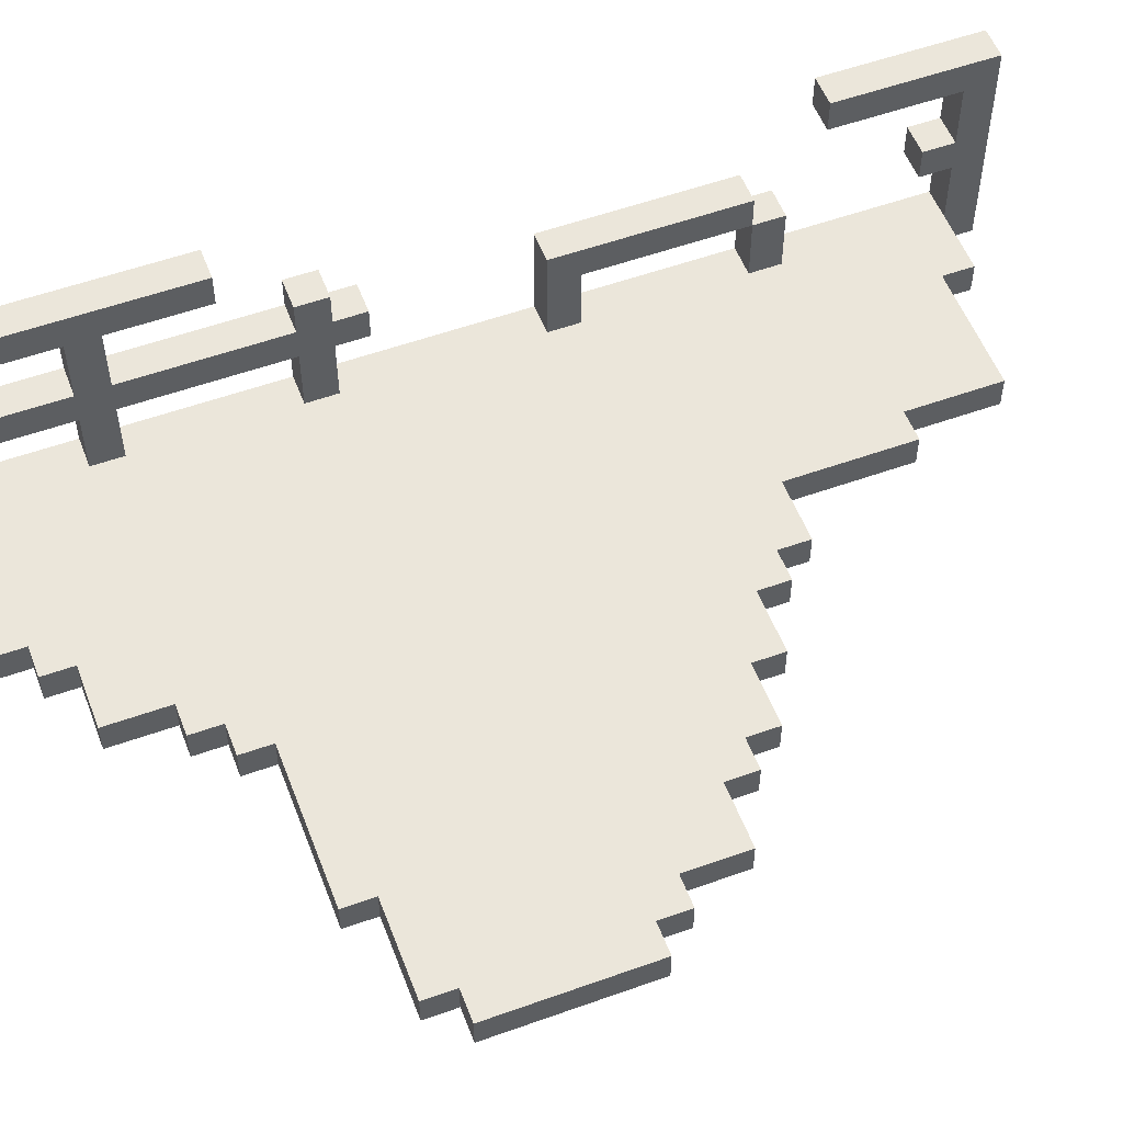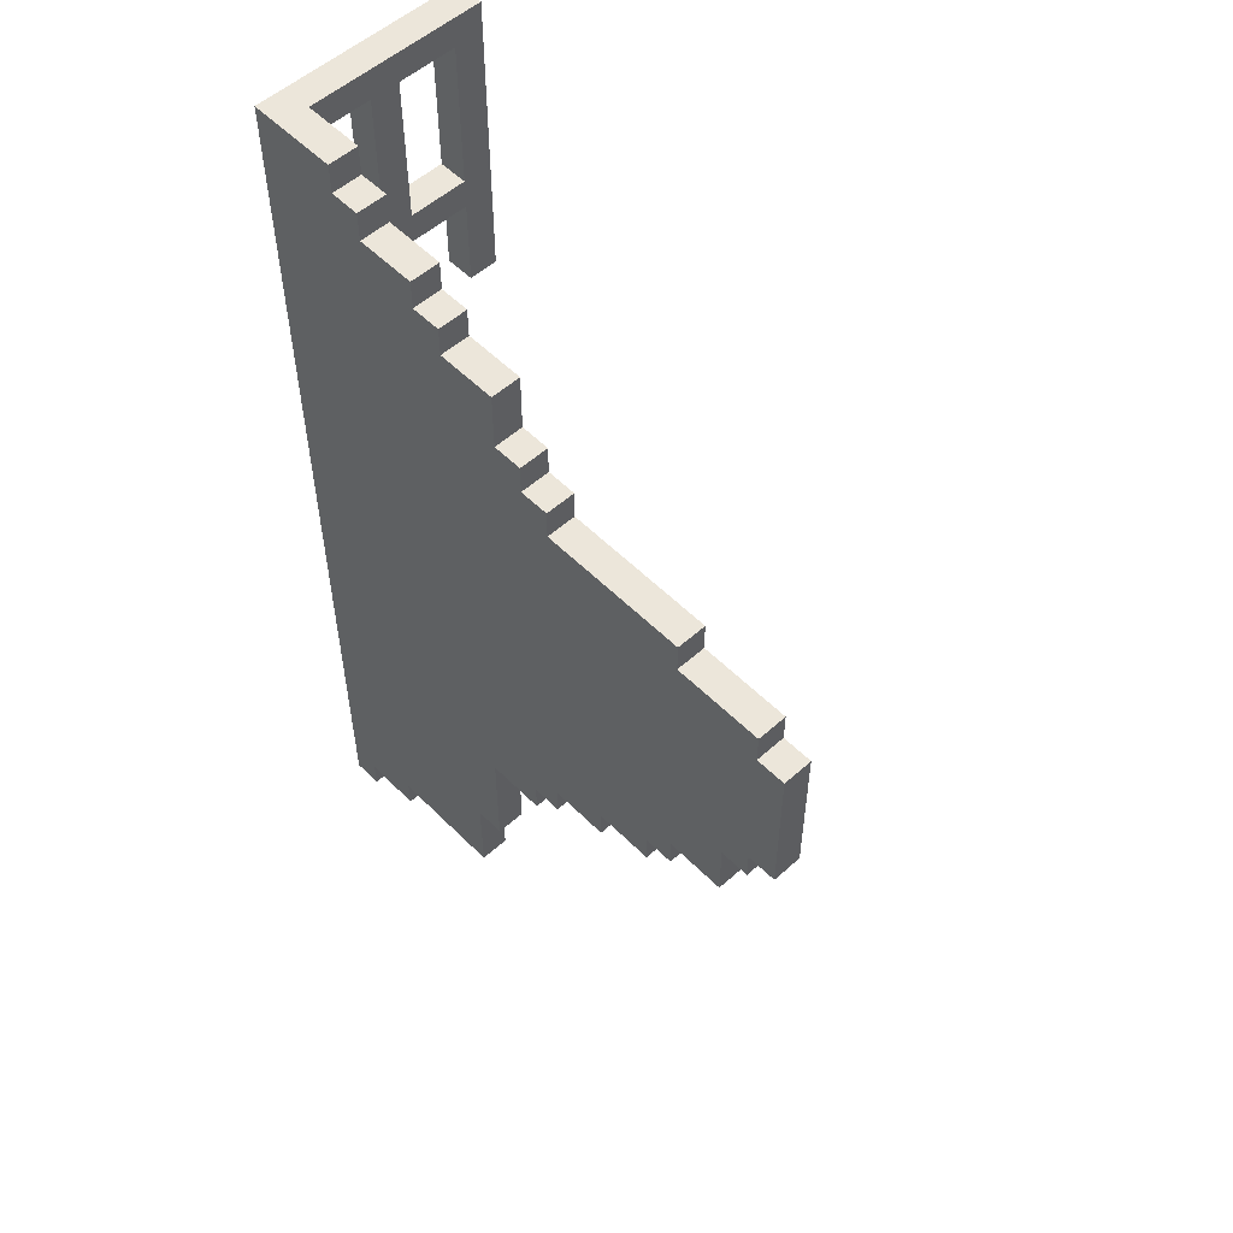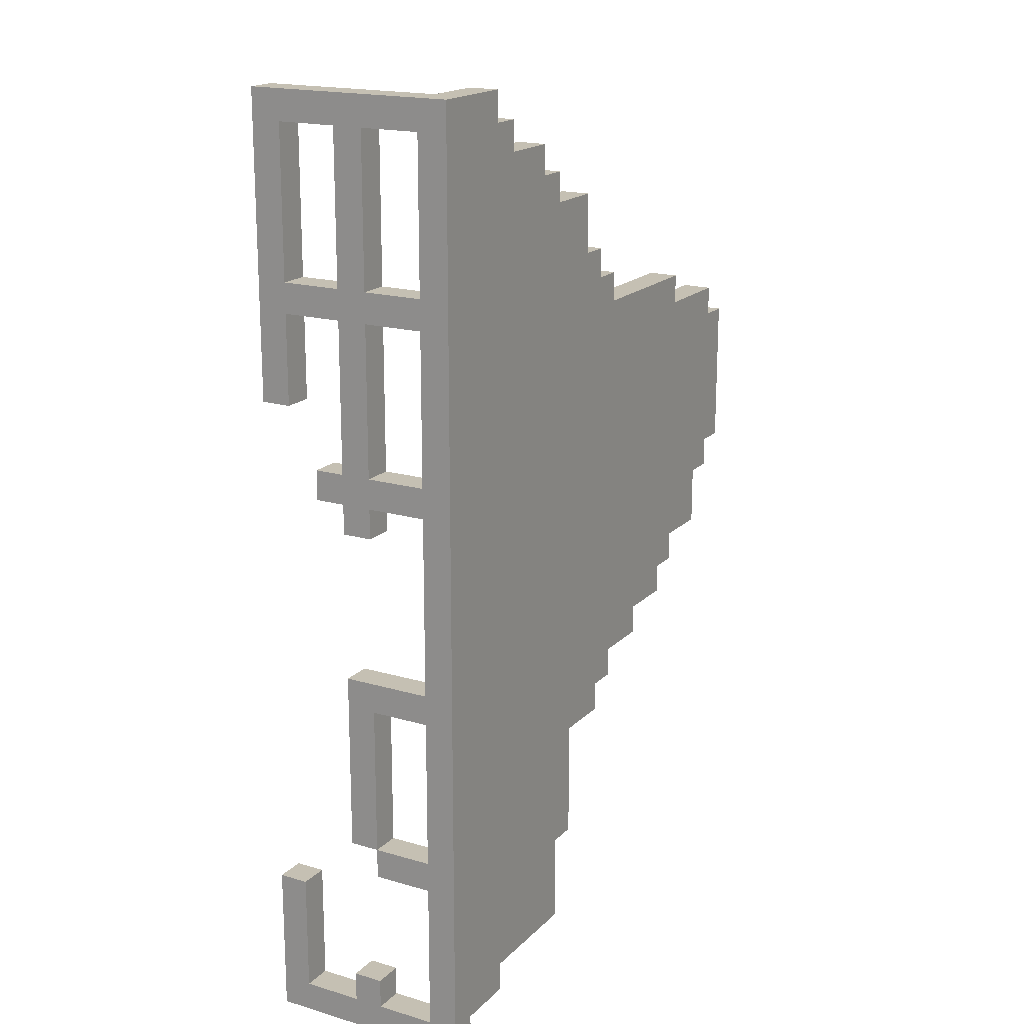
<metadata>
{"format":"obj","ext":"obj","renderer":"f3d","projection":"perspective","resolution":1024,"background":"white","views":[{"elev":54.7,"azim":69.2,"up":"+Y"},{"elev":54.2,"azim":46.5,"up":"+Z"},{"elev":18.1,"azim":-60.3,"up":"+Z"}]}
</metadata>
<code>
o
v -1 -0.3 1.6
v -1 -0.3 -1.6
v -1 -0.2 1.5
v -1 -0.2 1
v -1 -0.2 0.9
v -1 -0.2 0.4
v -1 -0.2 0.3
v -1 -0.2 -0.3
v -1 -0.2 -0.4
v -1 -0.2 -0.9
v -1 -0.2 -1
v -1 -0.2 -1.5
v -1 0 1.5
v -1 0 1
v -1 0 0.9
v -1 0 0.4
v -1 0 0.3
v -1 0 0.2
v -1 0 -0.4
v -1 0 -0.9
v -1 0 -1
v -1 0 -1.4
v -1 0 -1.5
v -1 0.1 1.5
v -1 0.1 1
v -1 0.1 0.9
v -1 0.1 0.4
v -1 0.1 0.3
v -1 0.1 0.2
v -1 0.1 -0.3
v -1 0.1 -0.9
v -1 0.1 -1.4
v -1 0.1 -1.5
v -1 0.2 0.4
v -1 0.2 0.3
v -1 0.3 1.5
v -1 0.3 1
v -1 0.3 0.9
v -1 0.3 0.6
v -1 0.3 -1.1
v -1 0.3 -1.5
v -1 0.4 1.6
v -1 0.4 0.6
v -1 0.4 -1.1
v -1 0.4 -1.6
v -0.9 -0.3 -1.5
v -0.9 -0.3 -1.6
v -0.9 -0.2 1.6
v -0.9 -0.2 1.5
v -0.9 -0.2 1
v -0.9 -0.2 0.9
v -0.9 -0.2 0.4
v -0.9 -0.2 0.3
v -0.9 -0.2 -0.3
v -0.9 -0.2 -0.4
v -0.9 -0.2 -0.9
v -0.9 -0.2 -1
v -0.9 -0.2 -1.5
v -0.9 0 1.5
v -0.9 0 1
v -0.9 0 0.9
v -0.9 0 0.4
v -0.9 0 0.3
v -0.9 0 0.2
v -0.9 0 -0.4
v -0.9 0 -0.9
v -0.9 0 -1
v -0.9 0 -1.4
v -0.9 0 -1.5
v -0.9 0.1 1.5
v -0.9 0.1 1
v -0.9 0.1 0.9
v -0.9 0.1 0.4
v -0.9 0.1 0.3
v -0.9 0.1 0.2
v -0.9 0.1 -0.3
v -0.9 0.1 -0.9
v -0.9 0.1 -1.4
v -0.9 0.1 -1.5
v -0.9 0.2 0.4
v -0.9 0.2 0.3
v -0.9 0.3 1.5
v -0.9 0.3 1
v -0.9 0.3 0.9
v -0.9 0.3 0.6
v -0.9 0.3 -1.1
v -0.9 0.3 -1.5
v -0.9 0.4 1.6
v -0.9 0.4 0.6
v -0.9 0.4 -1.1
v -0.9 0.4 -1.6
v -0.7 -0.3 1.6
v -0.7 -0.3 1.5
v -0.7 -0.3 -1.4
v -0.7 -0.3 -1.5
v -0.7 -0.2 1.6
v -0.7 -0.2 1.5
v -0.7 -0.2 -1.4
v -0.7 -0.2 -1.5
v -0.6 -0.3 1.5
v -0.6 -0.3 1.4
v -0.6 -0.2 1.5
v -0.6 -0.2 1.4
v -0.4 -0.3 1.4
v -0.4 -0.3 1.3
v -0.4 -0.2 1.4
v -0.4 -0.2 1.3
v -0.3 -0.3 1.3
v -0.3 -0.3 1.2
v -0.3 -0.3 -1.1
v -0.3 -0.3 -1.4
v -0.3 -0.2 1.3
v -0.3 -0.2 1.2
v -0.3 -0.2 -1.1
v -0.3 -0.2 -1.4
v -0.2 -0.3 -0.7
v -0.2 -0.3 -1.1
v -0.2 -0.2 -0.7
v -0.2 -0.2 -1.1
v -0.1 -0.3 1.2
v -0.1 -0.3 1
v -0.1 -0.2 1.2
v -0.1 -0.2 1
v 0 -0.3 1
v 0 -0.3 0.9
v 0 -0.3 -0.6
v 0 -0.3 -0.7
v 0 -0.2 1
v 0 -0.2 0.9
v 0 -0.2 -0.6
v 0 -0.2 -0.7
v 0.1 -0.3 0.9
v 0.1 -0.3 0.8
v 0.1 -0.3 -0.5
v 0.1 -0.3 -0.6
v 0.1 -0.2 0.9
v 0.1 -0.2 0.8
v 0.1 -0.2 -0.5
v 0.1 -0.2 -0.6
v 0.3 -0.3 -0.4
v 0.3 -0.3 -0.5
v 0.3 -0.2 -0.4
v 0.3 -0.2 -0.5
v 0.5 -0.3 -0.3
v 0.5 -0.3 -0.4
v 0.5 -0.2 -0.3
v 0.5 -0.2 -0.4
v 0.6 -0.3 0.8
v 0.6 -0.3 0.7
v 0.6 -0.3 -0.2
v 0.6 -0.3 -0.3
v 0.6 -0.2 0.8
v 0.6 -0.2 0.7
v 0.6 -0.2 -0.2
v 0.6 -0.2 -0.3
v 0.8 -0.3 0
v 0.8 -0.3 -0.2
v 0.8 -0.2 0
v 0.8 -0.2 -0.2
v 0.9 -0.3 0.7
v 0.9 -0.3 0.6
v 0.9 -0.3 0.1
v 0.9 -0.3 0
v 0.9 -0.2 0.7
v 0.9 -0.2 0.6
v 0.9 -0.2 0.1
v 0.9 -0.2 0
v 1 -0.3 0.6
v 1 -0.3 0.1
v 1 -0.2 0.6
v 1 -0.2 0.1
v -1 -0.3 1.6
v -1 0.4 1.6
v -0.9 -0.2 1.6
v -0.9 0.4 1.6
v -0.7 -0.3 1.6
v -0.7 -0.2 1.6
v -0.7 -0.3 1.5
v -0.7 -0.2 1.5
v -0.6 -0.3 1.5
v -0.6 -0.2 1.5
v -0.6 -0.3 1.4
v -0.6 -0.2 1.4
v -0.4 -0.3 1.4
v -0.4 -0.2 1.4
v -0.4 -0.3 1.3
v -0.4 -0.2 1.3
v -0.3 -0.3 1.3
v -0.3 -0.2 1.3
v -0.3 -0.3 1.2
v -0.3 -0.2 1.2
v -0.1 -0.3 1.2
v -0.1 -0.2 1.2
v -1 -0.2 1
v -1 0 1
v -1 0.1 1
v -1 0.3 1
v -0.9 -0.2 1
v -0.9 0 1
v -0.9 0.1 1
v -0.9 0.3 1
v -0.1 -0.3 1
v -0.1 -0.2 1
v 0 -0.3 1
v 0 -0.2 1
v 0 -0.3 0.9
v 0 -0.2 0.9
v 0.1 -0.3 0.9
v 0.1 -0.2 0.9
v 0.1 -0.3 0.8
v 0.1 -0.2 0.8
v 0.6 -0.3 0.8
v 0.6 -0.2 0.8
v 0.6 -0.3 0.7
v 0.6 -0.2 0.7
v 0.9 -0.3 0.7
v 0.9 -0.2 0.7
v 0.9 -0.3 0.6
v 0.9 -0.2 0.6
v 1 -0.3 0.6
v 1 -0.2 0.6
v -1 -0.2 0.4
v -1 0 0.4
v -1 0.1 0.4
v -1 0.2 0.4
v -0.9 -0.2 0.4
v -0.9 0 0.4
v -0.9 0.1 0.4
v -0.9 0.2 0.4
v -1 -0.2 -0.3
v -1 0.1 -0.3
v -0.9 -0.2 -0.3
v -0.9 0.1 -0.3
v -1 -0.2 -0.9
v -1 0 -0.9
v -0.9 -0.2 -0.9
v -0.9 0 -0.9
v -1 0.3 -1.1
v -1 0.4 -1.1
v -0.9 0.3 -1.1
v -0.9 0.4 -1.1
v -1 0 -1.4
v -1 0.1 -1.4
v -0.9 0 -1.4
v -0.9 0.1 -1.4
v -1 -0.2 -1.5
v -1 0 -1.5
v -1 0.1 -1.5
v -1 0.3 -1.5
v -0.9 -0.2 -1.5
v -0.9 0 -1.5
v -0.9 0.1 -1.5
v -0.9 0.3 -1.5
v -1 -0.2 1.5
v -1 0 1.5
v -1 0.1 1.5
v -1 0.3 1.5
v -0.9 -0.2 1.5
v -0.9 0 1.5
v -0.9 0.1 1.5
v -0.9 0.3 1.5
v -1 -0.2 0.9
v -1 0 0.9
v -1 0.1 0.9
v -1 0.3 0.9
v -0.9 -0.2 0.9
v -0.9 0 0.9
v -0.9 0.1 0.9
v -0.9 0.3 0.9
v -1 0.3 0.6
v -1 0.4 0.6
v -0.9 0.3 0.6
v -0.9 0.4 0.6
v -1 -0.2 0.3
v -1 0 0.3
v -1 0.1 0.3
v -1 0.2 0.3
v -0.9 -0.2 0.3
v -0.9 0 0.3
v -0.9 0.1 0.3
v -0.9 0.2 0.3
v -1 0 0.2
v -1 0.1 0.2
v -0.9 0 0.2
v -0.9 0.1 0.2
v 0.9 -0.3 0.1
v 0.9 -0.2 0.1
v 1 -0.3 0.1
v 1 -0.2 0.1
v 0.8 -0.3 0
v 0.8 -0.2 0
v 0.9 -0.3 0
v 0.9 -0.2 0
v 0.6 -0.3 -0.2
v 0.6 -0.2 -0.2
v 0.8 -0.3 -0.2
v 0.8 -0.2 -0.2
v 0.5 -0.3 -0.3
v 0.5 -0.2 -0.3
v 0.6 -0.3 -0.3
v 0.6 -0.2 -0.3
v -1 -0.2 -0.4
v -1 0 -0.4
v -0.9 -0.2 -0.4
v -0.9 0 -0.4
v 0.3 -0.3 -0.4
v 0.3 -0.2 -0.4
v 0.5 -0.3 -0.4
v 0.5 -0.2 -0.4
v 0.1 -0.3 -0.5
v 0.1 -0.2 -0.5
v 0.3 -0.3 -0.5
v 0.3 -0.2 -0.5
v 0 -0.3 -0.6
v 0 -0.2 -0.6
v 0.1 -0.3 -0.6
v 0.1 -0.2 -0.6
v -0.2 -0.3 -0.7
v -0.2 -0.2 -0.7
v 0 -0.3 -0.7
v 0 -0.2 -0.7
v -1 0 -0.9
v -1 0.1 -0.9
v -0.9 0 -0.9
v -0.9 0.1 -0.9
v -1 -0.2 -1
v -1 0 -1
v -0.9 -0.2 -1
v -0.9 0 -1
v -0.3 -0.3 -1.1
v -0.3 -0.2 -1.1
v -0.2 -0.3 -1.1
v -0.2 -0.2 -1.1
v -0.7 -0.3 -1.4
v -0.7 -0.2 -1.4
v -0.3 -0.3 -1.4
v -0.3 -0.2 -1.4
v -0.9 -0.3 -1.5
v -0.9 -0.2 -1.5
v -0.7 -0.3 -1.5
v -0.7 -0.2 -1.5
v -1 -0.3 -1.6
v -1 0.4 -1.6
v -0.9 -0.3 -1.6
v -0.9 0.4 -1.6
v -1 -0.3 1.6
v -0.7 -0.3 1.6
v -0.7 -0.3 1.5
v -0.6 -0.3 1.5
v -0.6 -0.3 1.4
v -0.4 -0.3 1.4
v -0.4 -0.3 1.3
v -0.3 -0.3 1.3
v -0.3 -0.3 1.2
v -0.1 -0.3 1.2
v -0.1 -0.3 1
v 0 -0.3 1
v 0 -0.3 0.9
v 0.1 -0.3 0.9
v 0.1 -0.3 0.8
v 0.6 -0.3 0.8
v 0.6 -0.3 0.7
v 0.9 -0.3 0.7
v 0.9 -0.3 0.6
v 1 -0.3 0.6
v 0.9 -0.3 0.1
v 1 -0.3 0.1
v 0.8 -0.3 0
v 0.9 -0.3 0
v 0.6 -0.3 -0.2
v 0.8 -0.3 -0.2
v 0.5 -0.3 -0.3
v 0.6 -0.3 -0.3
v 0.3 -0.3 -0.4
v 0.5 -0.3 -0.4
v 0.1 -0.3 -0.5
v 0.3 -0.3 -0.5
v 0 -0.3 -0.6
v 0.1 -0.3 -0.6
v -0.2 -0.3 -0.7
v 0 -0.3 -0.7
v -0.3 -0.3 -1.1
v -0.2 -0.3 -1.1
v -0.7 -0.3 -1.4
v -0.3 -0.3 -1.4
v -0.9 -0.3 -1.5
v -0.7 -0.3 -1.5
v -1 -0.3 -1.6
v -0.9 -0.3 -1.6
v -1 0 1.5
v -0.9 0 1.5
v -1 0 1
v -0.9 0 1
v -1 0 0.9
v -0.9 0 0.9
v -1 0 0.4
v -0.9 0 0.4
v -1 0 0.3
v -0.9 0 0.3
v -1 0 0.2
v -0.9 0 0.2
v -1 0 -0.4
v -0.9 0 -0.4
v -1 0 -0.9
v -0.9 0 -0.9
v -1 0 -1.4
v -0.9 0 -1.4
v -1 0 -1.5
v -0.9 0 -1.5
v -1 0.3 1.5
v -0.9 0.3 1.5
v -1 0.3 1
v -0.9 0.3 1
v -1 0.3 0.9
v -0.9 0.3 0.9
v -1 0.3 0.6
v -0.9 0.3 0.6
v -1 0.3 -1.1
v -0.9 0.3 -1.1
v -1 0.3 -1.5
v -0.9 0.3 -1.5
v -0.9 -0.2 1.6
v -0.7 -0.2 1.6
v -1 -0.2 1.5
v -0.9 -0.2 1.5
v -0.7 -0.2 1.5
v -0.6 -0.2 1.5
v -0.6 -0.2 1.4
v -0.4 -0.2 1.4
v -0.4 -0.2 1.3
v -0.3 -0.2 1.3
v -0.3 -0.2 1.2
v -0.1 -0.2 1.2
v -1 -0.2 1
v -0.9 -0.2 1
v -0.1 -0.2 1
v 0 -0.2 1
v -1 -0.2 0.9
v -0.9 -0.2 0.9
v 0 -0.2 0.9
v 0.1 -0.2 0.9
v 0.1 -0.2 0.8
v 0.6 -0.2 0.8
v 0.6 -0.2 0.7
v 0.9 -0.2 0.7
v 0.9 -0.2 0.6
v 1 -0.2 0.6
v -1 -0.2 0.4
v -0.9 -0.2 0.4
v -1 -0.2 0.3
v -0.9 -0.2 0.3
v 0.9 -0.2 0.1
v 1 -0.2 0.1
v 0.8 -0.2 0
v 0.9 -0.2 0
v 0.6 -0.2 -0.2
v 0.8 -0.2 -0.2
v -1 -0.2 -0.3
v -0.9 -0.2 -0.3
v 0.5 -0.2 -0.3
v 0.6 -0.2 -0.3
v -1 -0.2 -0.4
v -0.9 -0.2 -0.4
v 0.3 -0.2 -0.4
v 0.5 -0.2 -0.4
v 0.1 -0.2 -0.5
v 0.3 -0.2 -0.5
v 0 -0.2 -0.6
v 0.1 -0.2 -0.6
v -0.2 -0.2 -0.7
v 0 -0.2 -0.7
v -1 -0.2 -0.9
v -0.9 -0.2 -0.9
v -1 -0.2 -1
v -0.9 -0.2 -1
v -0.3 -0.2 -1.1
v -0.2 -0.2 -1.1
v -0.7 -0.2 -1.4
v -0.3 -0.2 -1.4
v -1 -0.2 -1.5
v -0.9 -0.2 -1.5
v -0.7 -0.2 -1.5
v -1 0 -0.9
v -0.9 0 -0.9
v -1 0 -1
v -0.9 0 -1
v -1 0.1 1.5
v -0.9 0.1 1.5
v -1 0.1 1
v -0.9 0.1 1
v -1 0.1 0.9
v -0.9 0.1 0.9
v -1 0.1 0.4
v -0.9 0.1 0.4
v -1 0.1 0.3
v -0.9 0.1 0.3
v -1 0.1 0.2
v -0.9 0.1 0.2
v -1 0.1 -0.3
v -0.9 0.1 -0.3
v -1 0.1 -0.9
v -0.9 0.1 -0.9
v -1 0.1 -1.4
v -0.9 0.1 -1.4
v -1 0.1 -1.5
v -0.9 0.1 -1.5
v -1 0.2 0.4
v -0.9 0.2 0.4
v -1 0.2 0.3
v -0.9 0.2 0.3
v -1 0.4 1.6
v -0.9 0.4 1.6
v -1 0.4 0.6
v -0.9 0.4 0.6
v -1 0.4 -1.1
v -0.9 0.4 -1.1
v -1 0.4 -1.6
v -0.9 0.4 -1.6
f 3 2 1
f 4 2 3
f 5 2 4
f 6 2 5
f 7 2 6
f 8 2 7
f 9 2 8
f 10 2 9
f 11 2 10
f 12 2 11
f 13 3 1
f 14 5 4
f 15 5 14
f 16 7 6
f 17 7 16
f 19 9 8
f 20 11 10
f 21 11 20
f 23 2 12
f 24 13 1
f 24 18 17
f 24 15 14
f 24 14 13
f 24 16 15
f 24 17 16
f 25 18 24
f 26 18 25
f 27 18 26
f 28 18 27
f 29 18 28
f 30 19 8
f 30 20 19
f 31 20 30
f 32 23 22
f 33 2 23
f 33 23 32
f 34 28 27
f 35 28 34
f 36 24 1
f 37 26 25
f 38 26 37
f 41 2 33
f 42 38 37
f 42 36 1
f 42 39 38
f 42 37 36
f 43 39 42
f 44 41 40
f 45 2 41
f 45 41 44
f 46 47 58
f 48 49 59
f 50 51 60
f 60 51 61
f 52 53 62
f 62 53 63
f 54 55 65
f 56 57 66
f 66 57 67
f 58 47 69
f 48 59 70
f 60 61 70
f 63 64 70
f 59 60 70
f 61 62 70
f 62 63 70
f 70 64 71
f 71 64 72
f 72 64 73
f 73 64 74
f 74 64 75
f 54 65 76
f 65 66 76
f 76 66 77
f 68 69 78
f 69 47 79
f 78 69 79
f 73 74 80
f 80 74 81
f 48 70 82
f 71 72 83
f 83 72 84
f 79 47 87
f 83 84 88
f 48 82 88
f 84 85 88
f 82 83 88
f 88 85 89
f 86 87 90
f 87 47 91
f 90 87 91
f 92 93 96
f 96 93 97
f 94 95 98
f 98 95 99
f 100 101 102
f 102 101 103
f 104 105 106
f 106 105 107
f 108 109 112
f 112 109 113
f 110 111 114
f 114 111 115
f 116 117 118
f 118 117 119
f 120 121 122
f 122 121 123
f 124 125 128
f 128 125 129
f 126 127 130
f 130 127 131
f 132 133 136
f 136 133 137
f 134 135 138
f 138 135 139
f 140 141 142
f 142 141 143
f 144 145 146
f 146 145 147
f 148 149 152
f 152 149 153
f 150 151 154
f 154 151 155
f 156 157 158
f 158 157 159
f 160 161 164
f 164 161 165
f 162 163 166
f 166 163 167
f 168 169 170
f 170 169 171
f 174 173 172
f 175 173 174
f 176 174 172
f 177 174 176
f 180 179 178
f 181 179 180
f 184 183 182
f 185 183 184
f 188 187 186
f 189 187 188
f 192 191 190
f 193 191 192
f 198 195 194
f 199 195 198
f 200 197 196
f 201 197 200
f 204 203 202
f 205 203 204
f 208 207 206
f 209 207 208
f 212 211 210
f 213 211 212
f 216 215 214
f 217 215 216
f 220 219 218
f 221 219 220
f 226 223 222
f 227 223 226
f 228 225 224
f 229 225 228
f 232 231 230
f 233 231 232
f 236 235 234
f 237 235 236
f 240 239 238
f 241 239 240
f 244 243 242
f 245 243 244
f 250 247 246
f 251 247 250
f 252 249 248
f 253 249 252
f 254 255 258
f 258 255 259
f 256 257 260
f 260 257 261
f 262 263 266
f 266 263 267
f 264 265 268
f 268 265 269
f 270 271 272
f 272 271 273
f 274 275 278
f 278 275 279
f 276 277 280
f 280 277 281
f 282 283 284
f 284 283 285
f 286 287 288
f 288 287 289
f 290 291 292
f 292 291 293
f 294 295 296
f 296 295 297
f 298 299 300
f 300 299 301
f 302 303 304
f 304 303 305
f 306 307 308
f 308 307 309
f 310 311 312
f 312 311 313
f 314 315 316
f 316 315 317
f 318 319 320
f 320 319 321
f 322 323 324
f 324 323 325
f 326 327 328
f 328 327 329
f 330 331 332
f 332 331 333
f 334 335 336
f 336 335 337
f 338 339 340
f 340 339 341
f 342 343 344
f 344 343 345
f 348 347 346
f 350 349 348
f 352 351 350
f 354 353 352
f 356 355 354
f 358 357 356
f 360 359 358
f 362 361 360
f 364 363 362
f 366 364 362
f 366 365 364
f 367 365 366
f 368 366 362
f 369 366 368
f 370 362 360
f 370 368 362
f 371 368 370
f 372 370 360
f 373 370 372
f 374 372 360
f 375 372 374
f 376 360 358
f 376 374 360
f 377 374 376
f 378 358 356
f 378 376 358
f 379 376 378
f 380 356 354
f 380 378 356
f 381 378 380
f 382 354 352
f 382 380 354
f 383 380 382
f 384 348 346
f 384 350 348
f 384 382 352
f 384 352 350
f 385 382 384
f 386 384 346
f 387 384 386
f 388 386 346
f 389 386 388
f 392 391 390
f 393 391 392
f 396 395 394
f 397 395 396
f 400 399 398
f 401 399 400
f 404 403 402
f 405 403 404
f 408 407 406
f 409 407 408
f 412 411 410
f 413 411 412
f 416 415 414
f 417 415 416
f 420 419 418
f 421 419 420
f 422 423 425
f 425 423 426
f 424 425 428
f 426 427 428
f 425 426 428
f 428 429 430
f 430 431 432
f 424 428 434
f 432 433 434
f 430 432 434
f 428 430 434
f 434 433 435
f 435 433 436
f 436 437 439
f 435 436 439
f 439 437 440
f 438 439 442
f 440 441 442
f 439 440 442
f 442 443 444
f 444 445 446
f 438 442 448
f 446 447 448
f 444 446 448
f 442 444 448
f 448 447 449
f 449 447 451
f 451 447 452
f 450 451 452
f 452 447 453
f 450 452 454
f 454 452 455
f 450 454 456
f 456 454 457
f 450 456 458
f 458 456 459
f 459 456 460
f 460 456 461
f 459 460 463
f 463 460 464
f 464 460 465
f 462 463 466
f 463 464 466
f 466 464 467
f 462 466 468
f 468 466 469
f 462 468 470
f 470 468 471
f 462 470 472
f 472 470 473
f 473 470 475
f 475 470 476
f 474 475 476
f 476 470 477
f 474 476 478
f 478 476 479
f 474 478 480
f 480 478 481
f 481 478 482
f 483 484 485
f 485 484 486
f 487 488 489
f 489 488 490
f 491 492 493
f 493 492 494
f 495 496 497
f 497 496 498
f 499 500 501
f 501 500 502
f 503 504 505
f 505 504 506
f 507 508 509
f 509 508 510
f 511 512 513
f 513 512 514
f 515 516 517
f 517 516 518

</code>
